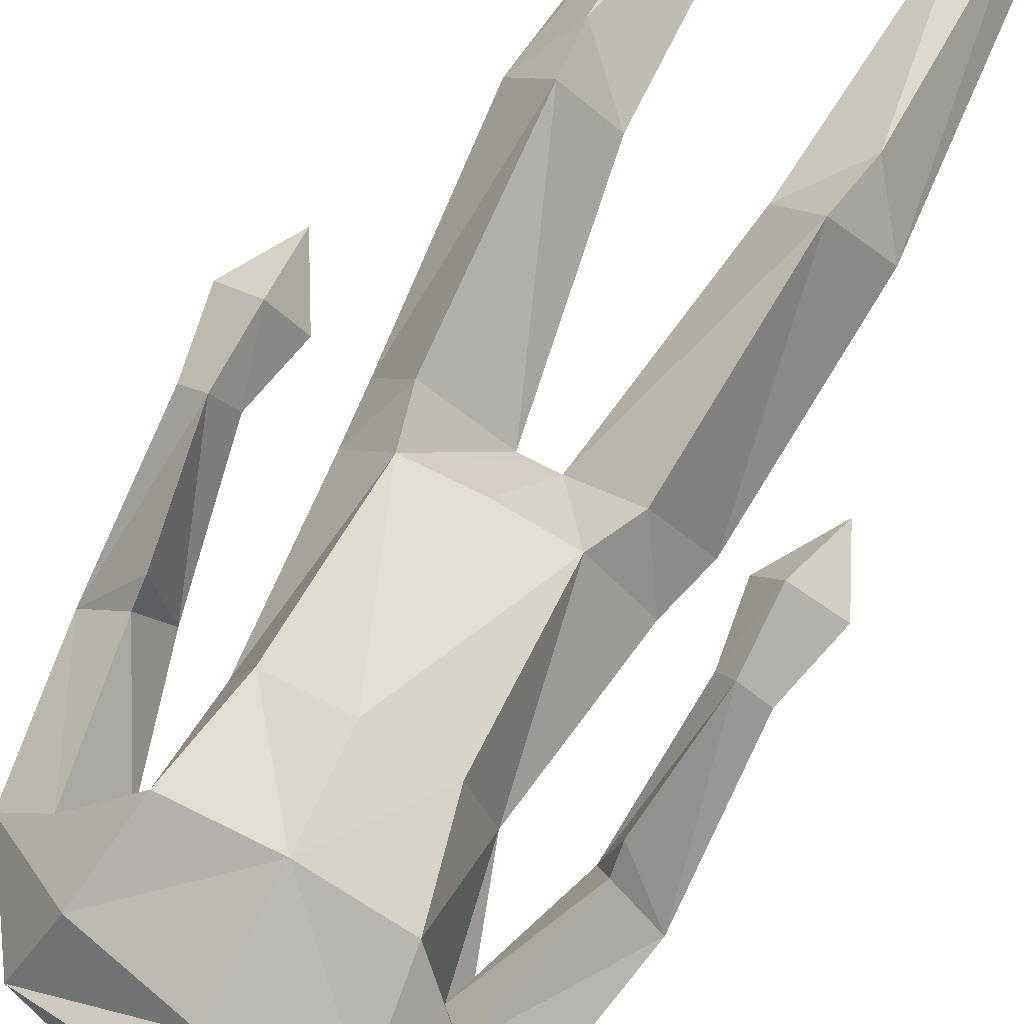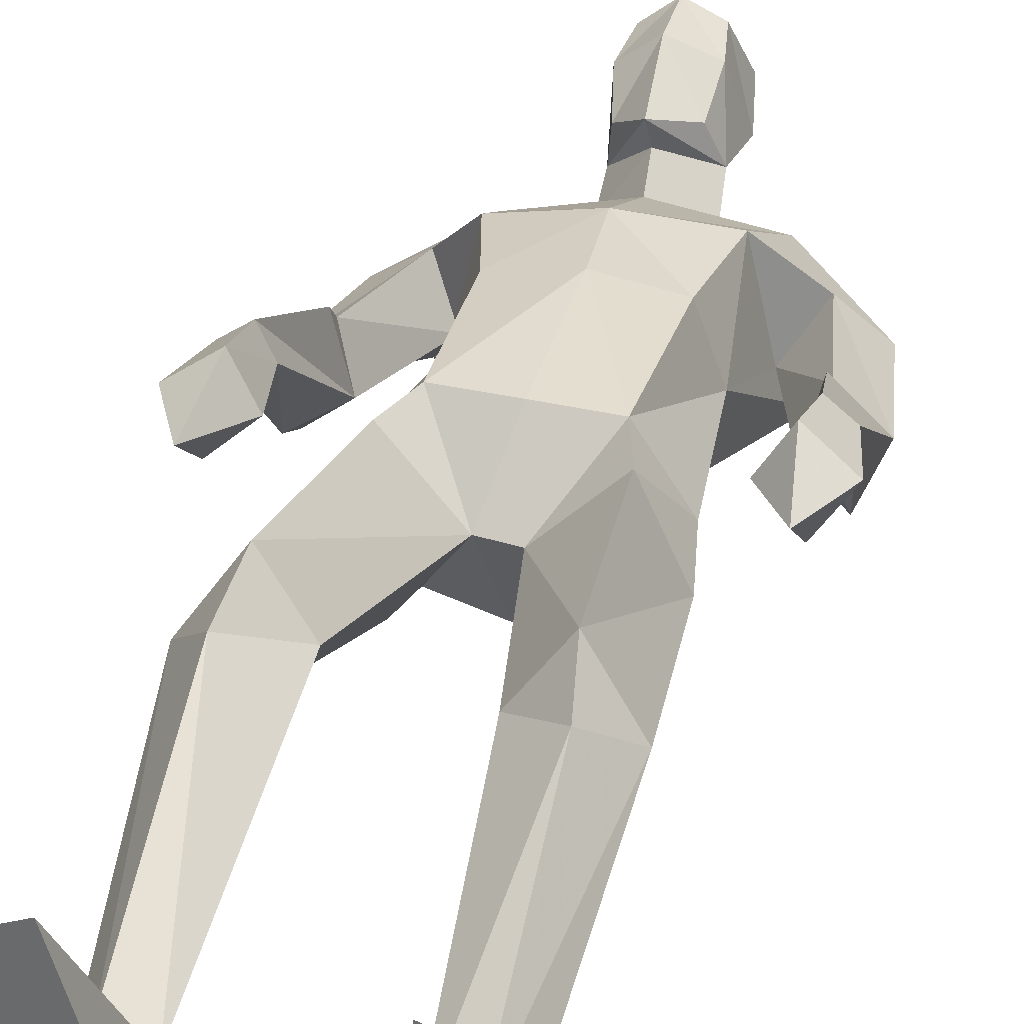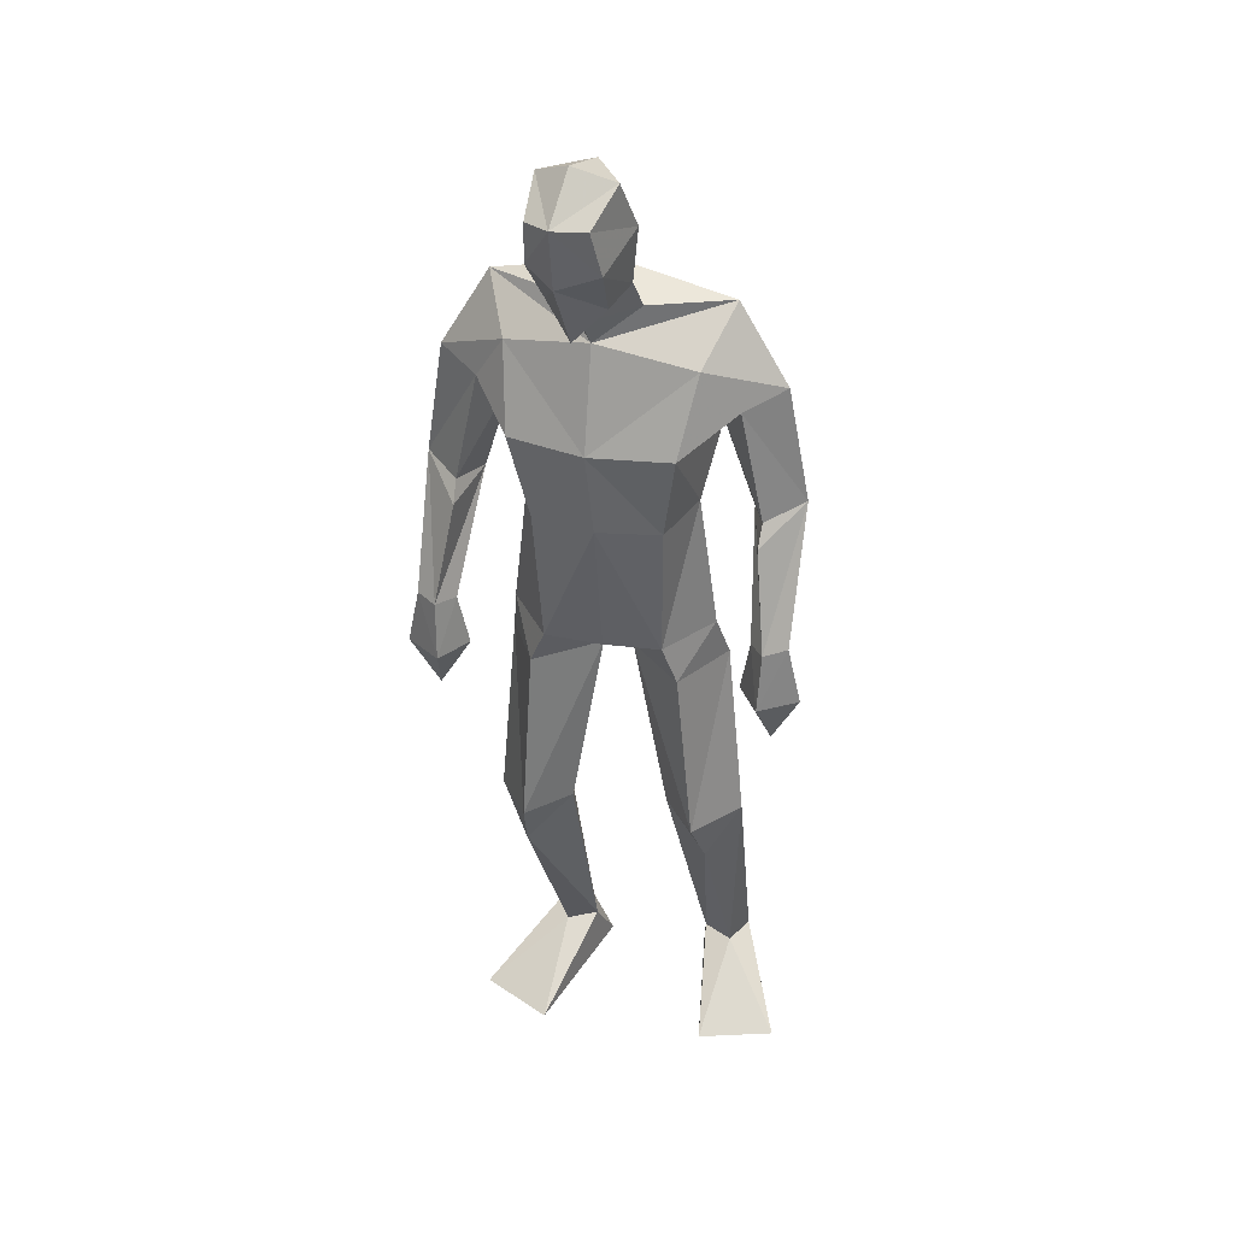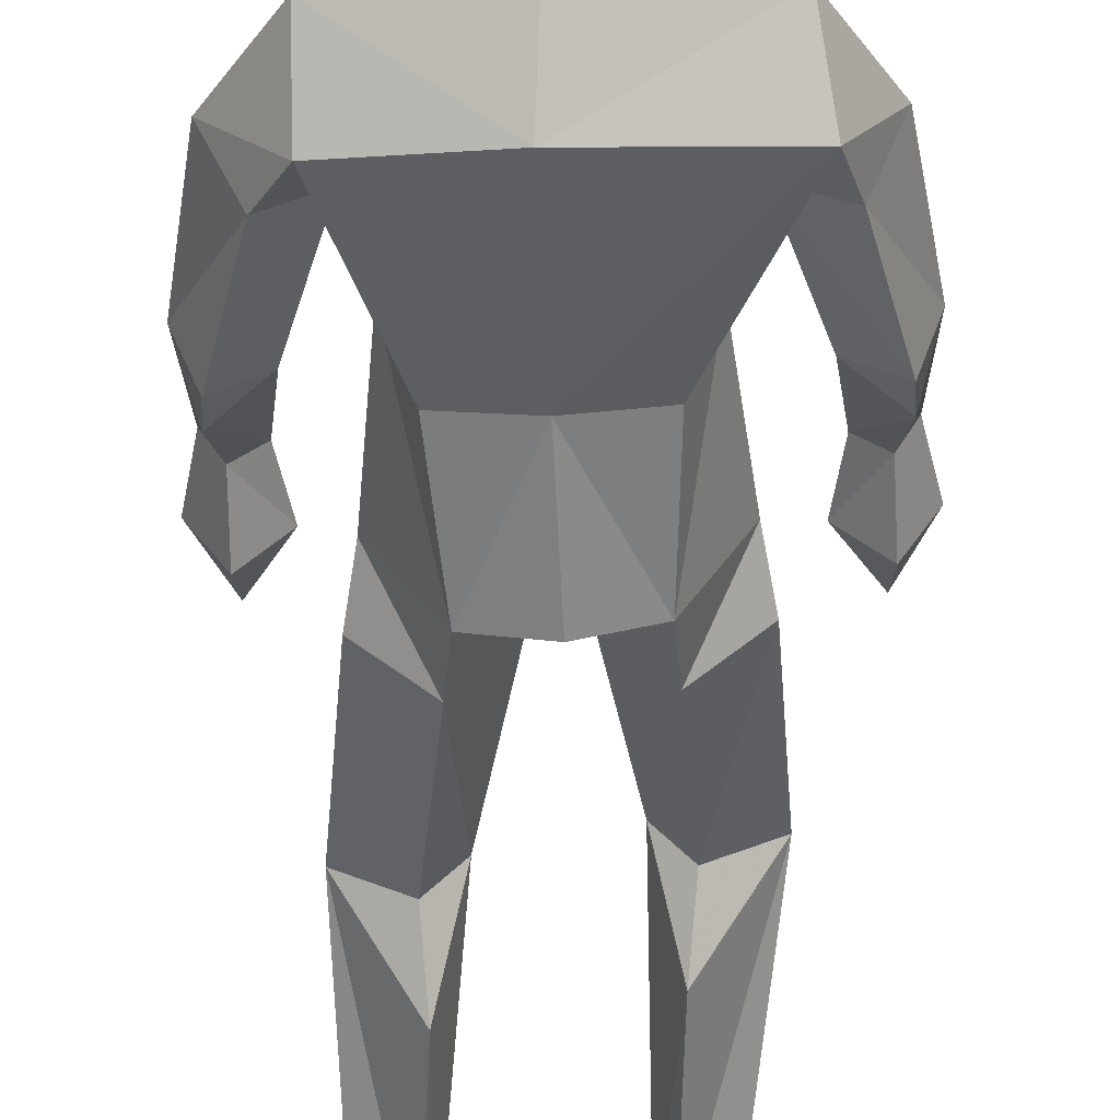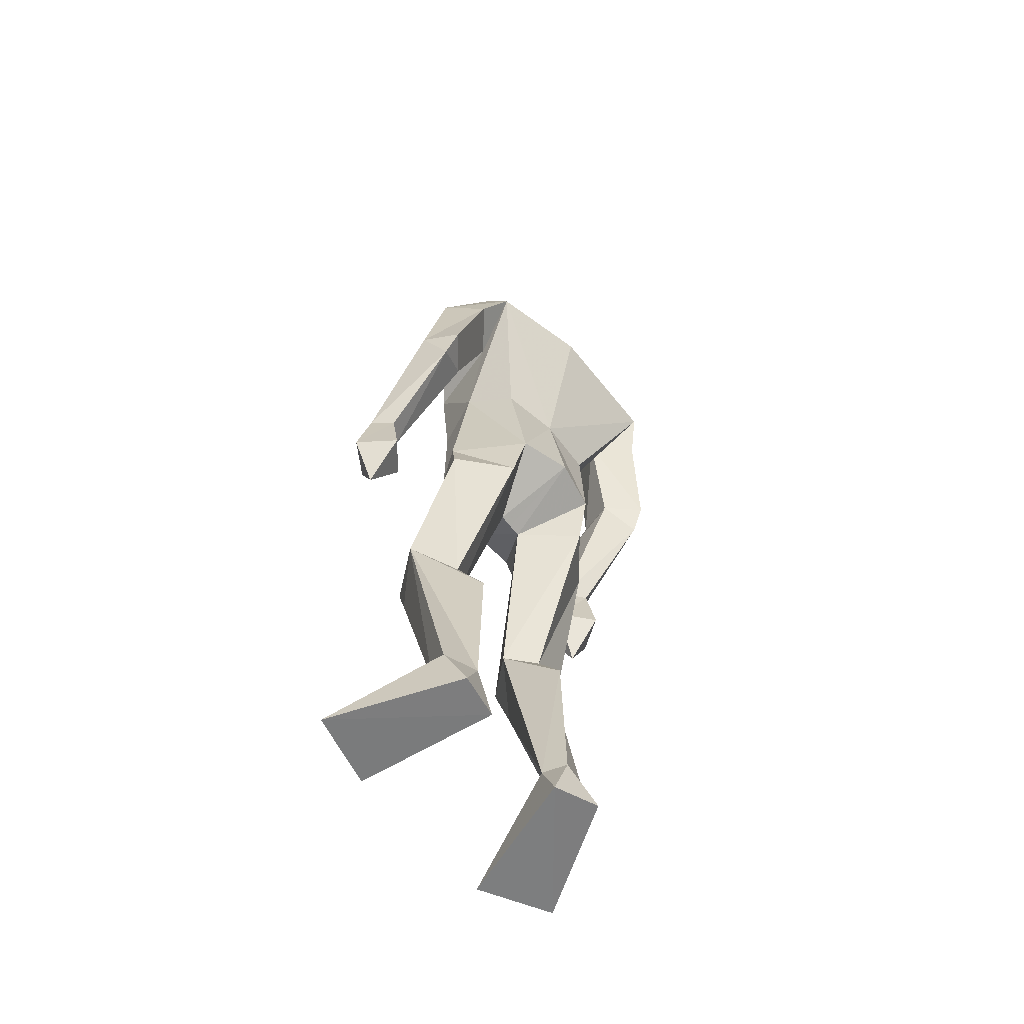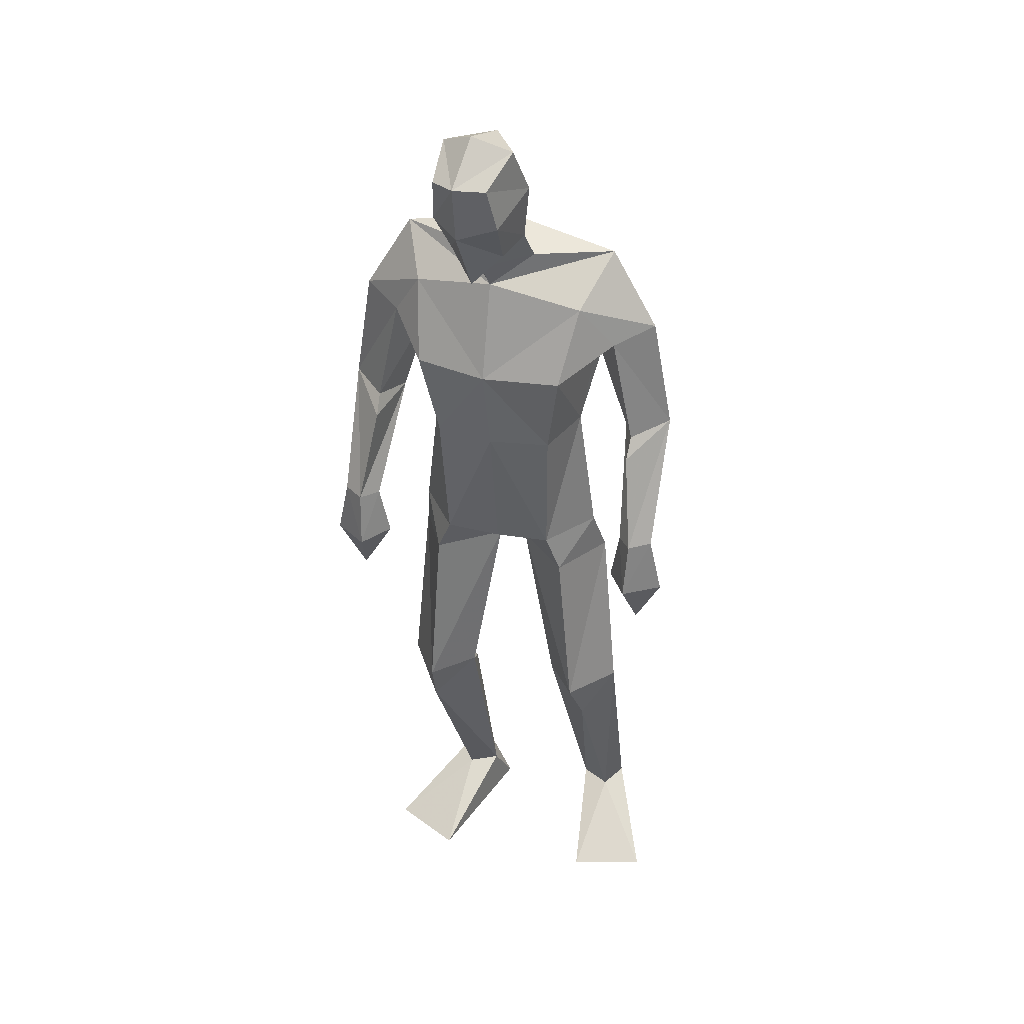
<metadata>
{"format":"obj","ext":"obj","renderer":"f3d","projection":"perspective","resolution":1024,"background":"white","views":[{"elev":69.9,"azim":-148.4,"up":"+Z"},{"elev":32.7,"azim":17.0,"up":"+Z"},{"elev":41.8,"azim":14.7,"up":"+Y"},{"elev":-52.5,"azim":-176.8,"up":"+Z"},{"elev":-58.1,"azim":133.0,"up":"+Y"},{"elev":41.8,"azim":17.2,"up":"+Y"}]}
</metadata>
<code>
v -0.2333 -0.00115 0.2383
v -0.2429 0.6146 0.06696
v -0.2676 0.6553 0.2265
v -0.264 1.033 0.1524
v -0.2321 1.827 0.003551
v -0.1525 1.773 0.07293
v -0.1822 1.966 0.2083
v -0.2265 1.884 0.1128
v -0.2444 2.07 0.1669
v -0.2522 2.115 0.06884
v -0.1886 2.084 0.2083
v -0.155 2.034 -0.02265
v -0.2362 1.899 0.04039
v -0.2504 1.975 0.1525
v -0.2541 2.01 0.02736
v -0.1608 1.838 0.1097
v -0.1433 1.865 -0.07198
v -0.1933 0.1188 -0.04942
v -0.1465 0.005676 -0.05437
v -0.3862 -0.00115 0.1704
v -0.2641 0.1078 -0.02908
v -0.2391 0.002978 -0.08579
v -0.2244 0.4987 -0.01138
v -0.187 0.6334 0.1252
v -0.3479 0.6179 0.11
v -0.2319 1.1 -0.1084
v -0.3394 0.998 0.01439
v -0.2351 0.9864 -0.08081
v -0.2317 1.116 0.1598
v -0.3241 1.107 0.04616
v -0.2738 0.5387 0.1872
v -0.1698 0.1124 -0.000591
v -0.2334 0.1072 0.02895
v -0.121 1.104 -0.1403
v -0.1416 1.01 0.03612
v -0.4791 1.31 -0.0673
v -0.4205 1.15 0.1325
v -0.4512 1.162 0.1795
v -0.4297 1.355 0.09444
v -0.4776 1.373 -0.09687
v -0.5121 1.401 -0.008836
v -0.39 1.632 0.03434
v -0.4339 1.392 0.05833
v -0.521 1.033 0.1556
v -0.4603 0.923 0.1479
v -0.4667 1.145 0.09843
v -0.3967 1.035 0.133
v -0.4669 1.021 0.07078
v -0.4974 1.158 0.1474
v -0.4424 1.045 0.2105
v -0.4032 1.364 -0.03469
v -0.4301 1.596 -0.1234
v -0.3306 1.732 0.0451
v -0.4796 1.648 -0.02955
v -0.3397 1.584 -0.05494
v -0.2973 1.401 0.02528
v -0.4069 1.685 -0.158
v -0.1219 1.351 -0.09539
v -0.3054 1.572 0.1286
v -0.2544 1.403 0.1468
v -0.2516 1.347 -0.07996
v -0.3887 1.808 -0.0711
v 0.2833 -0.000851 0.1556
v 0.124 -0.000829 0.2069
v 0.00889 0.6277 0.08539
v 0.06658 0.6187 0.0256
v 0.08636 0.653 0.1887
v 0.1159 1.013 0.001736
v 0.008192 1.355 -0.08115
v -0.006934 1.104 -0.1154
v -0.0676 1.834 0.01892
v -0.1228 2.076 0.1831
v -0.179 2.155 0.108
v -0.1604 2.107 -0.01229
v -0.09429 2.123 0.08987
v -0.154 1.966 -0.002322
v -0.07038 2.019 0.0515
v -0.103 1.983 0.1719
v -0.1047 1.89 0.1283
v -0.1669 1.825 0.1557
v -0.078 1.907 0.05977
v 0.06925 0.001458 -0.08956
v 0.1781 0.1108 -0.06219
v 0.08299 0.1082 -0.03245
v 0.1639 0.002518 -0.1143
v 0.1704 0.6328 0.07026
v 0.09281 1.117 0.0344
v 0.009893 0.9934 -0.09191
v 0.008026 1.123 0.1523
v 0.03864 1.033 0.1428
v 0.1464 0.1088 -0.002629
v 0.1095 0.5456 0.1445
v 0.06172 0.493 -0.05149
v 0.1029 0.1142 -0.08173
v -0.08038 1.011 0.02959
v -0.1107 1.116 0.1589
v -0.111 1.011 0.03299
v 0.2255 1.328 -0.06346
v 0.1791 1.373 0.0989
v 0.2017 1.668 -0.02504
v 0.06914 1.591 -0.03733
v 0.1494 1.612 -0.1154
v 0.1256 1.647 0.04546
v 0.1794 1.411 0.06183
v 0.2142 1.066 0.2184
v 0.2367 0.944 0.1567
v 0.166 1.052 0.1429
v 0.291 1.057 0.1604
v 0.2344 1.041 0.07811
v 0.26 1.181 0.1516
v 0.2283 1.165 0.1043
v 0.2148 1.182 0.1854
v 0.183 1.168 0.1399
v 0.1469 1.377 -0.02871
v 0.217 1.392 -0.09496
v 0.2532 1.424 -0.009441
v 0.02747 1.589 0.1489
v 0.05073 1.74 0.06637
v 0.09767 1.691 -0.1484
v 0.09159 1.819 -0.06495
v 0.006063 1.413 0.1481
v 0.05009 1.414 0.0274
v -0.1434 1.576 0.1599
v -0.1242 1.408 0.168
v -0.1265 1.711 -0.1771
f 20 1 33
f 27 28 2
f 27 2 25
f 28 35 24
f 28 24 2
f 35 4 3
f 35 3 24
f 4 27 3
f 3 27 25
f 61 58 26
f 26 58 34
f 5 62 6
f 6 62 53
f 7 14 8
f 7 8 80
f 11 9 14
f 11 14 7
f 73 10 11
f 11 10 9
f 74 10 73
f 10 74 12
f 10 12 15
f 15 12 76
f 15 76 13
f 14 15 13
f 14 13 8
f 9 10 15
f 9 15 14
f 8 13 80
f 80 13 16
f 5 17 62
f 13 76 17
f 13 17 5
f 16 13 5
f 16 5 6
f 32 19 18
f 21 20 33
f 32 1 19
f 22 20 21
f 18 19 22
f 33 1 32
f 18 22 21
f 22 19 20
f 20 19 1
f 2 23 25
f 24 23 2
f 25 31 3
f 3 31 24
f 30 26 28
f 30 28 27
f 35 28 26
f 29 30 4
f 4 30 27
f 29 4 35
f 24 31 32
f 32 31 33
f 31 25 33
f 33 25 21
f 23 24 32
f 23 32 18
f 25 23 18
f 25 18 21
f 26 34 35
f 35 34 97
f 96 29 35
f 96 35 97
f 36 51 37
f 36 37 46
f 41 36 49
f 49 36 46
f 39 41 38
f 38 41 49
f 51 39 38
f 51 38 37
f 54 52 41
f 41 52 40
f 52 55 40
f 40 55 51
f 42 54 41
f 42 41 43
f 55 42 43
f 55 43 51
f 44 45 50
f 50 45 47
f 48 45 44
f 47 45 48
f 49 46 44
f 44 46 48
f 46 37 47
f 46 47 48
f 38 49 50
f 50 49 44
f 37 38 50
f 37 50 47
f 43 39 51
f 41 39 43
f 51 36 40
f 40 36 41
f 55 59 42
f 42 59 53
f 55 52 57
f 62 57 54
f 54 57 52
f 53 62 54
f 53 54 42
f 60 56 29
f 29 56 30
f 55 57 56
f 56 57 61
f 59 55 56
f 59 56 60
f 57 125 58
f 57 58 61
f 123 59 60
f 123 60 124
f 124 60 29
f 124 29 96
f 6 53 123
f 123 53 59
f 56 61 26
f 56 26 30
f 62 17 125
f 62 125 57
f 63 91 64
f 88 68 66
f 66 68 86
f 95 88 65
f 65 88 66
f 90 95 67
f 67 95 65
f 68 90 67
f 68 67 86
f 58 69 70
f 58 70 34
f 120 71 6
f 120 6 118
f 78 7 79
f 79 7 80
f 72 11 78
f 78 11 7
f 75 73 11
f 75 11 72
f 74 73 75
f 74 75 12
f 12 75 77
f 12 77 76
f 76 77 81
f 77 78 81
f 81 78 79
f 75 72 77
f 77 72 78
f 81 79 80
f 81 80 16
f 71 120 17
f 76 81 17
f 17 81 71
f 81 16 71
f 71 16 6
f 84 94 82
f 83 91 63
f 84 82 64
f 85 83 63
f 94 85 82
f 91 84 64
f 94 83 85
f 82 85 63
f 82 63 64
f 66 86 93
f 65 66 93
f 86 67 92
f 67 65 92
f 70 87 88
f 88 87 68
f 95 70 88
f 87 89 90
f 87 90 68
f 89 95 90
f 92 65 84
f 92 84 91
f 86 92 91
f 86 91 83
f 65 93 84
f 84 93 94
f 93 86 94
f 94 86 83
f 34 70 95
f 34 95 97
f 89 96 97
f 89 97 95
f 114 98 113
f 113 98 111
f 98 116 110
f 98 110 111
f 116 99 112
f 116 112 110
f 99 114 112
f 112 114 113
f 102 100 116
f 102 116 115
f 101 102 115
f 101 115 114
f 100 103 116
f 116 103 104
f 103 101 104
f 104 101 114
f 108 105 106
f 105 107 106
f 109 108 106
f 107 109 106
f 111 110 108
f 111 108 109
f 113 111 107
f 107 111 109
f 110 112 105
f 110 105 108
f 112 113 105
f 105 113 107
f 104 114 99
f 116 104 99
f 114 115 98
f 115 116 98
f 101 103 117
f 103 118 117
f 101 119 102
f 119 120 100
f 119 100 102
f 120 118 100
f 100 118 103
f 122 121 89
f 122 89 87
f 119 101 122
f 119 122 69
f 101 117 122
f 122 117 121
f 125 119 58
f 58 119 69
f 117 123 121
f 121 123 124
f 121 124 89
f 89 124 96
f 118 6 123
f 118 123 117
f 69 122 70
f 70 122 87
f 17 120 125
f 125 120 119

</code>
